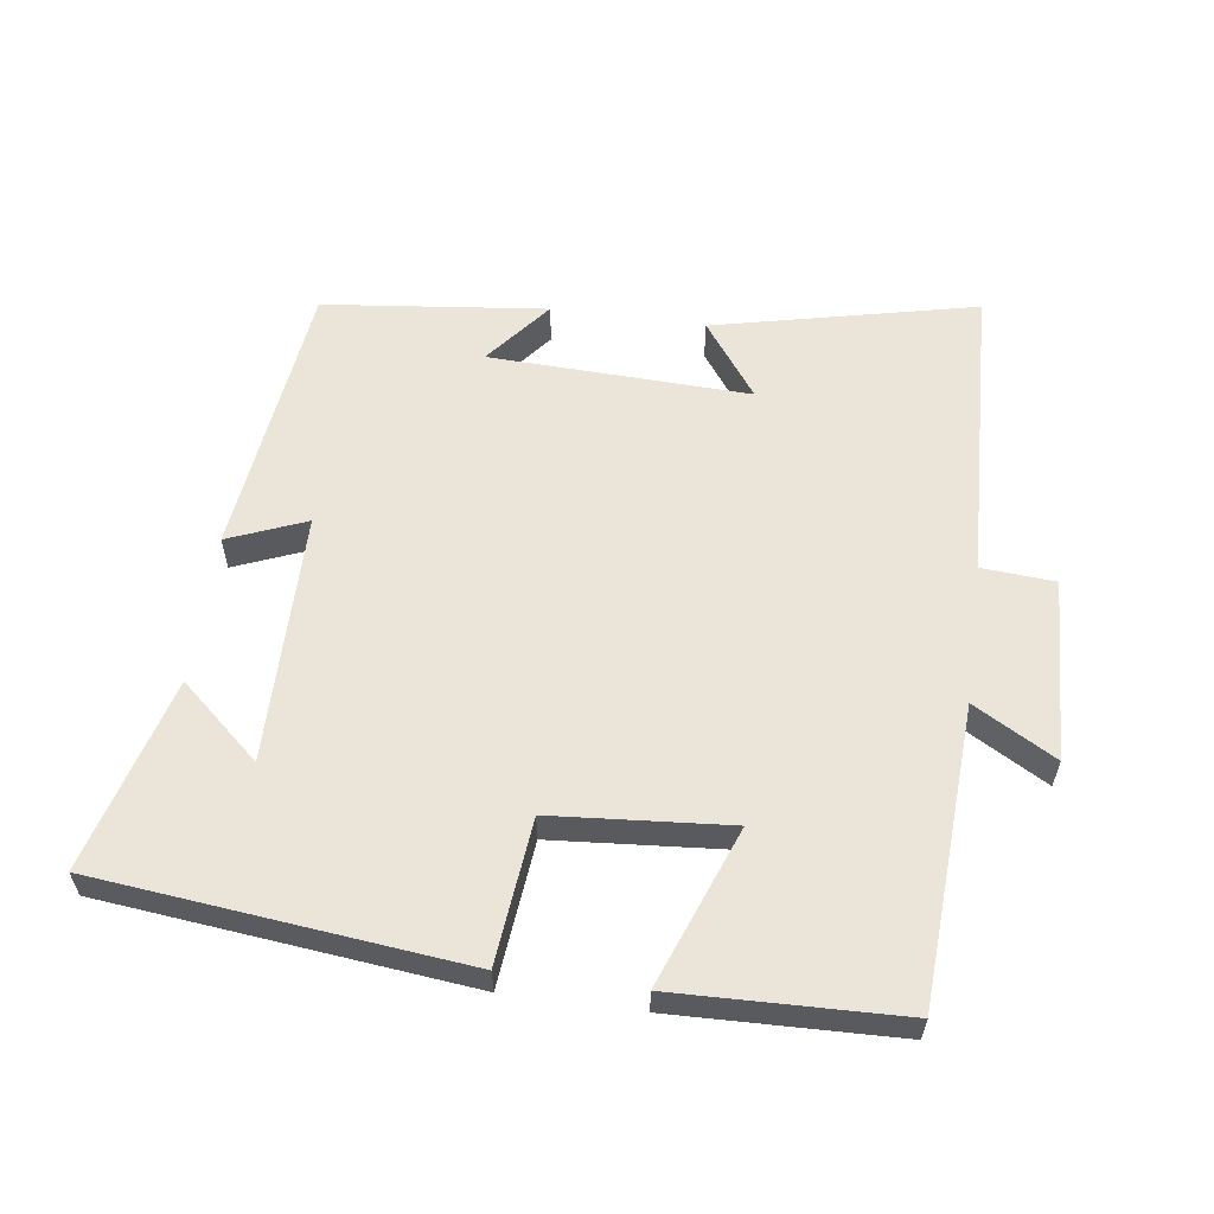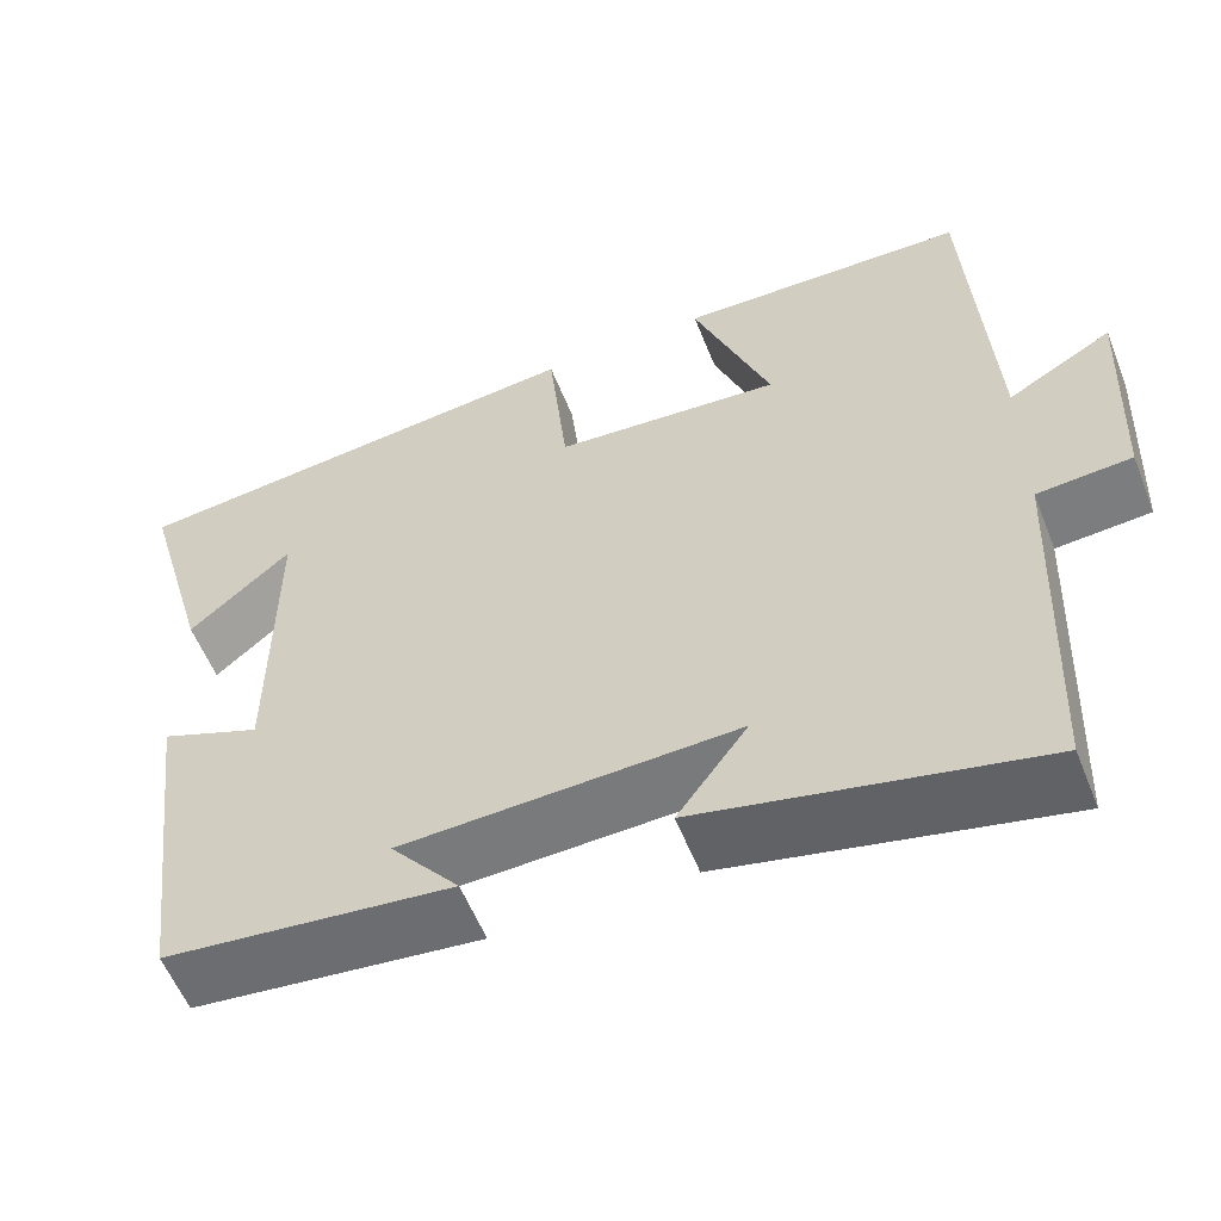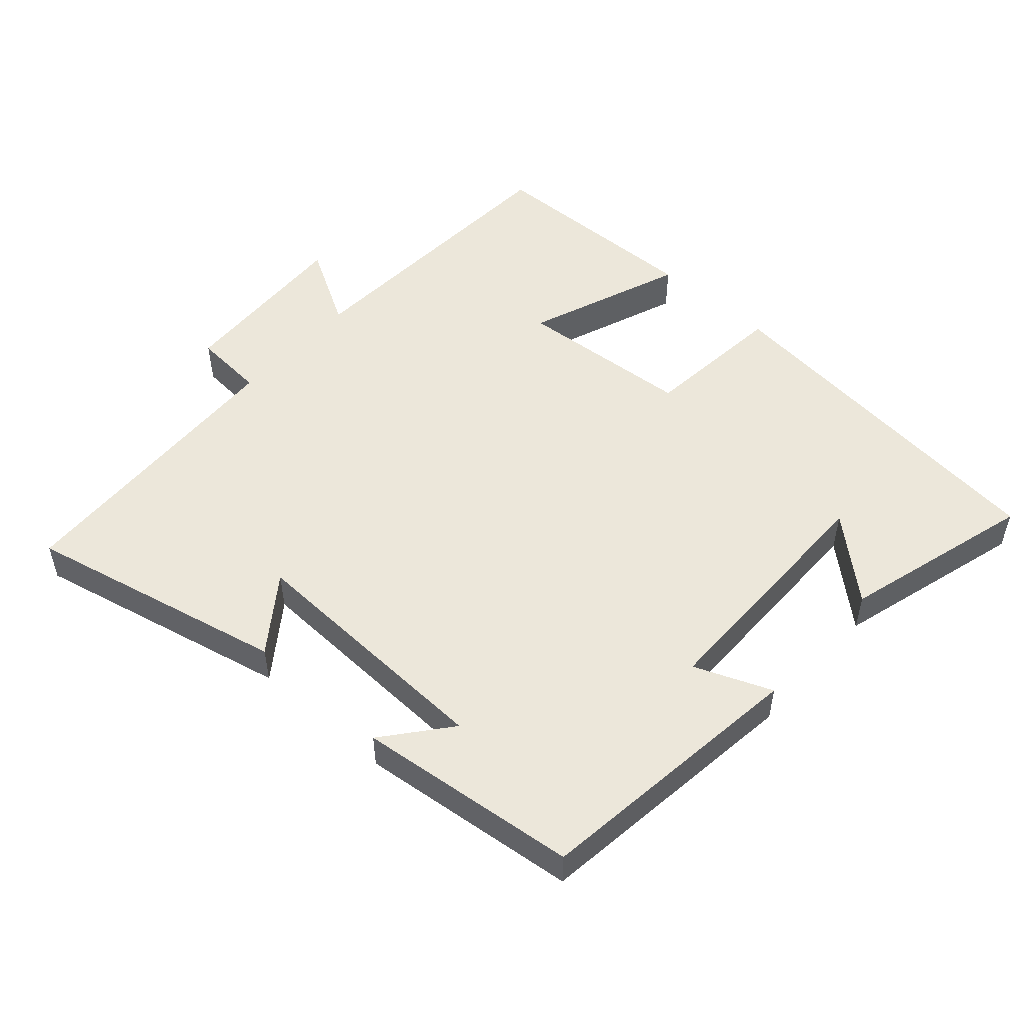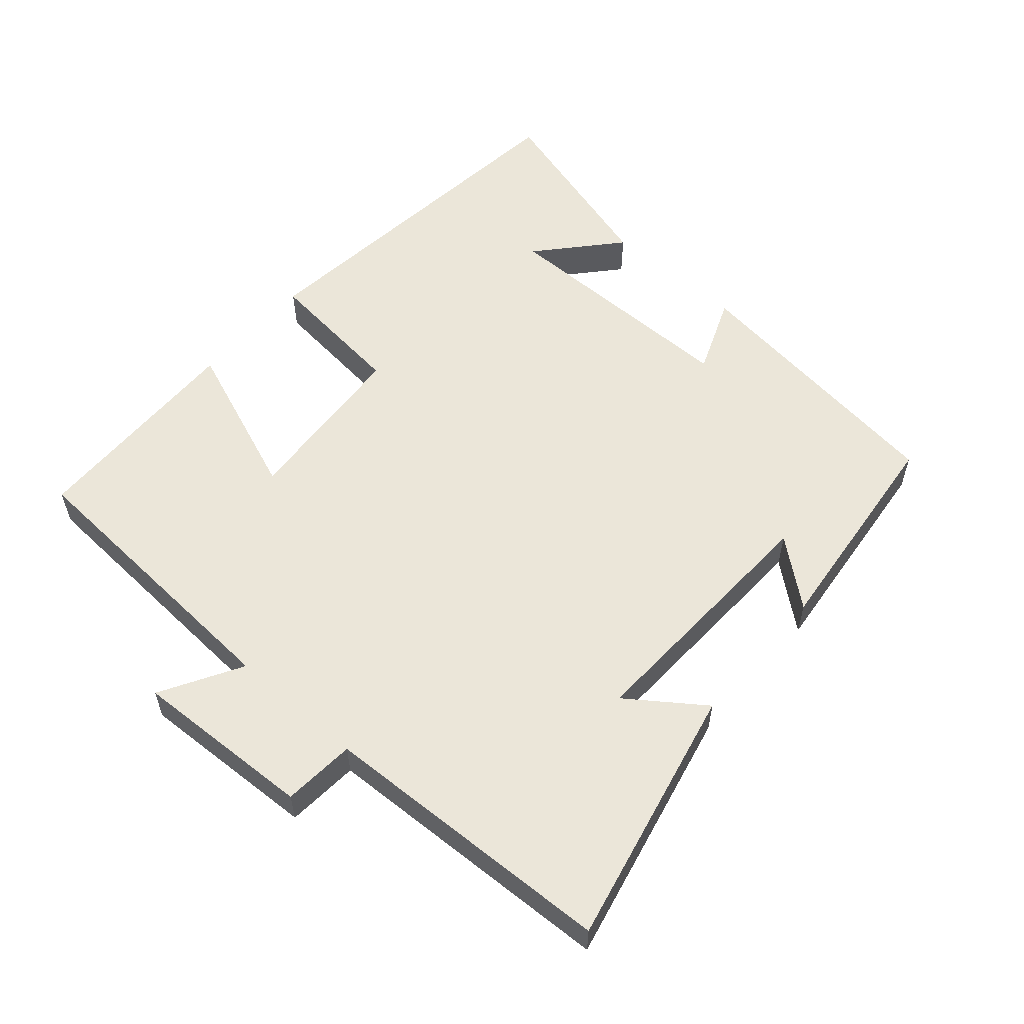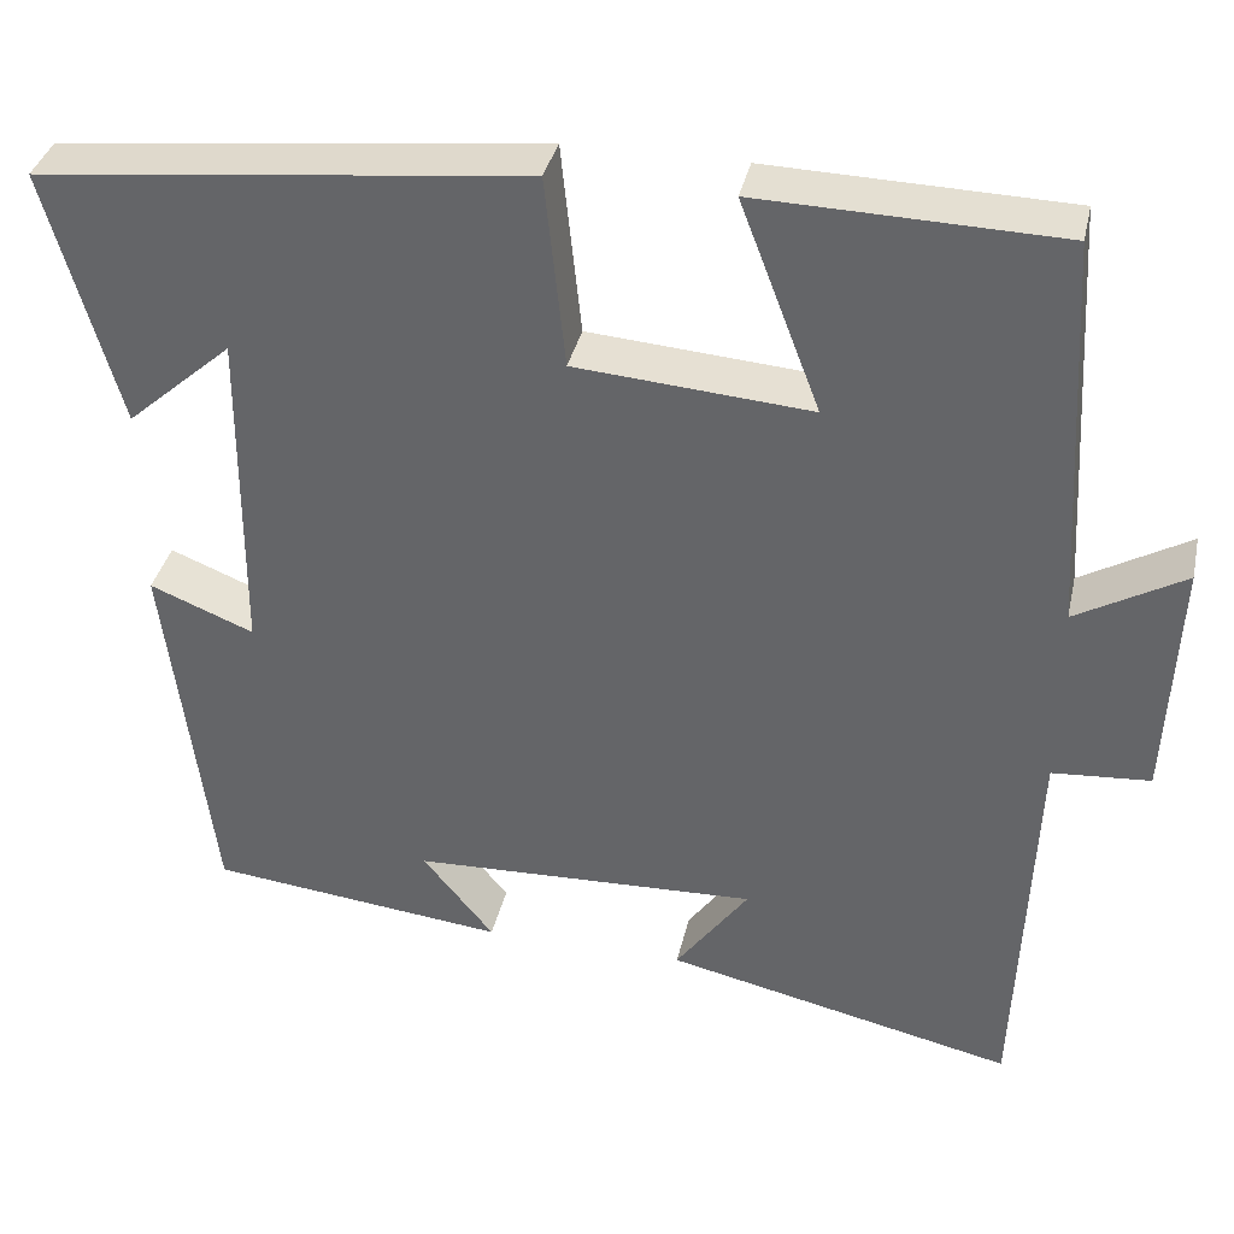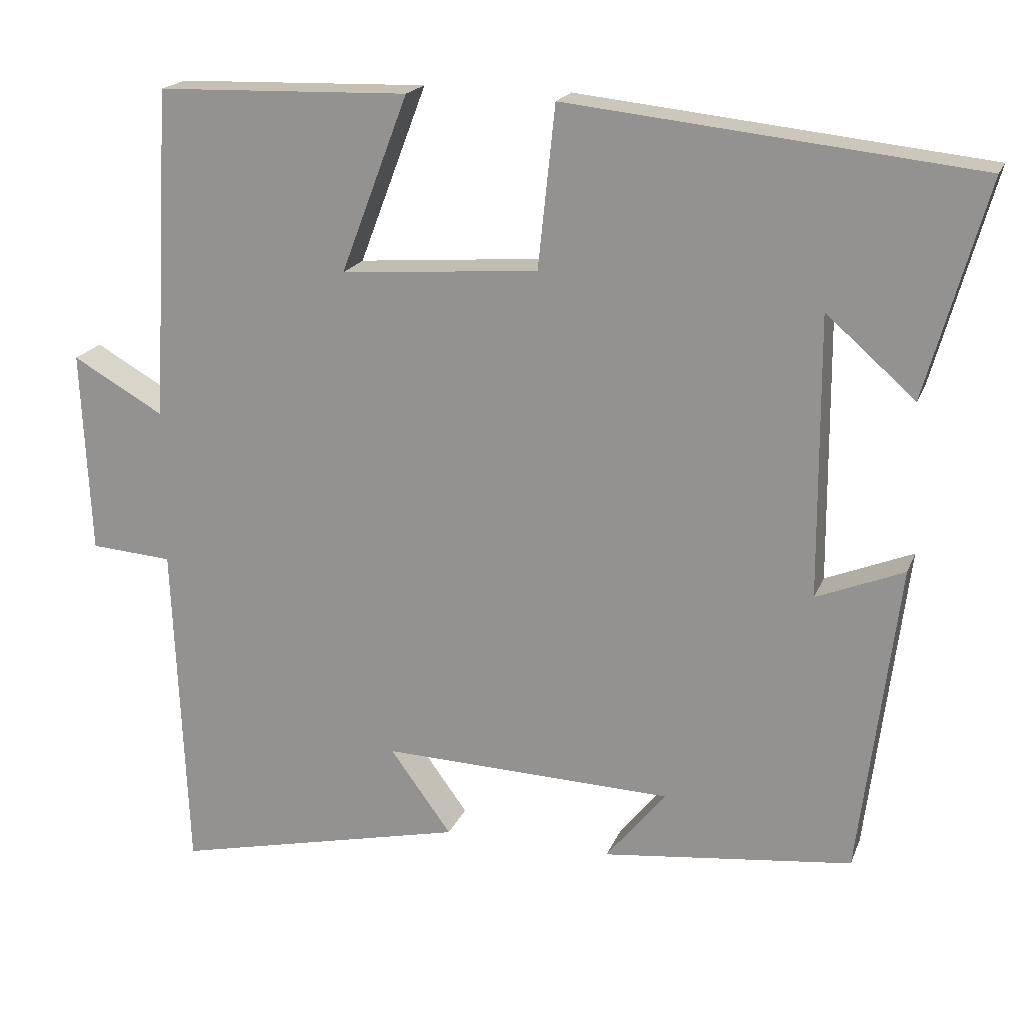
<metadata>
{"format":"obj","ext":"obj","renderer":"f3d","projection":"perspective","resolution":1024,"background":"white","views":[{"elev":58.8,"azim":7.7,"up":"+Y"},{"elev":-57.1,"azim":21.6,"up":"+Z"},{"elev":51.7,"azim":-138.3,"up":"+Y"},{"elev":56.7,"azim":131.2,"up":"+Y"},{"elev":36.4,"azim":12.4,"up":"+Z"},{"elev":18.9,"azim":-162.8,"up":"+Z"}]}
</metadata>
<code>
v -0.579 0.07 0.442
v -0.046 0.07 0.5
v -0.024 0.07 0.289
v 0.234 0.07 0.269
v 0.146 0.07 0.5
v 0.475 0.07 0.491
v 0.5 0.07 0.058
v 0.619 0.07 0.126
v 0.607 0.07 -0.14
v 0.5 0.07 -0.148
v 0.482 0.07 -0.586
v 0.099 0.07 -0.5
v 0.179 0.07 -0.39
v -0.201 0.07 -0.404
v -0.123 0.07 -0.5
v -0.449 0.07 -0.464
v -0.5 0.07 -0.057
v -0.386 0.07 -0.103
v -0.384 0.07 0.263
v -0.5 0.07 0.161
v -0.579 0 0.442
v -0.046 0 0.5
v -0.024 0 0.289
v 0.234 0 0.269
v 0.146 0 0.5
v 0.475 0 0.491
v 0.5 0 0.058
v 0.619 0 0.126
v 0.607 0 -0.14
v 0.5 0 -0.148
v 0.482 0 -0.586
v 0.099 0 -0.5
v 0.179 0 -0.39
v -0.201 0 -0.404
v -0.123 0 -0.5
v -0.449 0 -0.464
v -0.5 0 -0.057
v -0.386 0 -0.103
v -0.384 0 0.263
v -0.5 0 0.161
f 19 20 1
f 16 17 18
f 14 15 16
f 14 16 18
f 13 14 18 19
f 10 11 12 13
f 7 8 9 10
f 6 7 10
f 5 6 10
f 4 5 10
f 10 13 19
f 4 10 19
f 3 4 19
f 1 2 3 19
f 21 40 39
f 38 37 36
f 36 35 34
f 38 36 34
f 39 38 34 33
f 33 32 31 30
f 30 29 28 27
f 30 27 26
f 30 26 25
f 30 25 24
f 39 33 30
f 39 30 24
f 39 24 23
f 39 23 22 21
f 1 21 22 2
f 2 22 23 3
f 3 23 24 4
f 4 24 25 5
f 5 25 26 6
f 6 26 27 7
f 7 27 28 8
f 8 28 29 9
f 9 29 30 10
f 10 30 31 11
f 11 31 32 12
f 12 32 33 13
f 13 33 34 14
f 14 34 35 15
f 15 35 36 16
f 16 36 37 17
f 17 37 38 18
f 18 38 39 19
f 19 39 40 20
f 20 40 21 1

</code>
